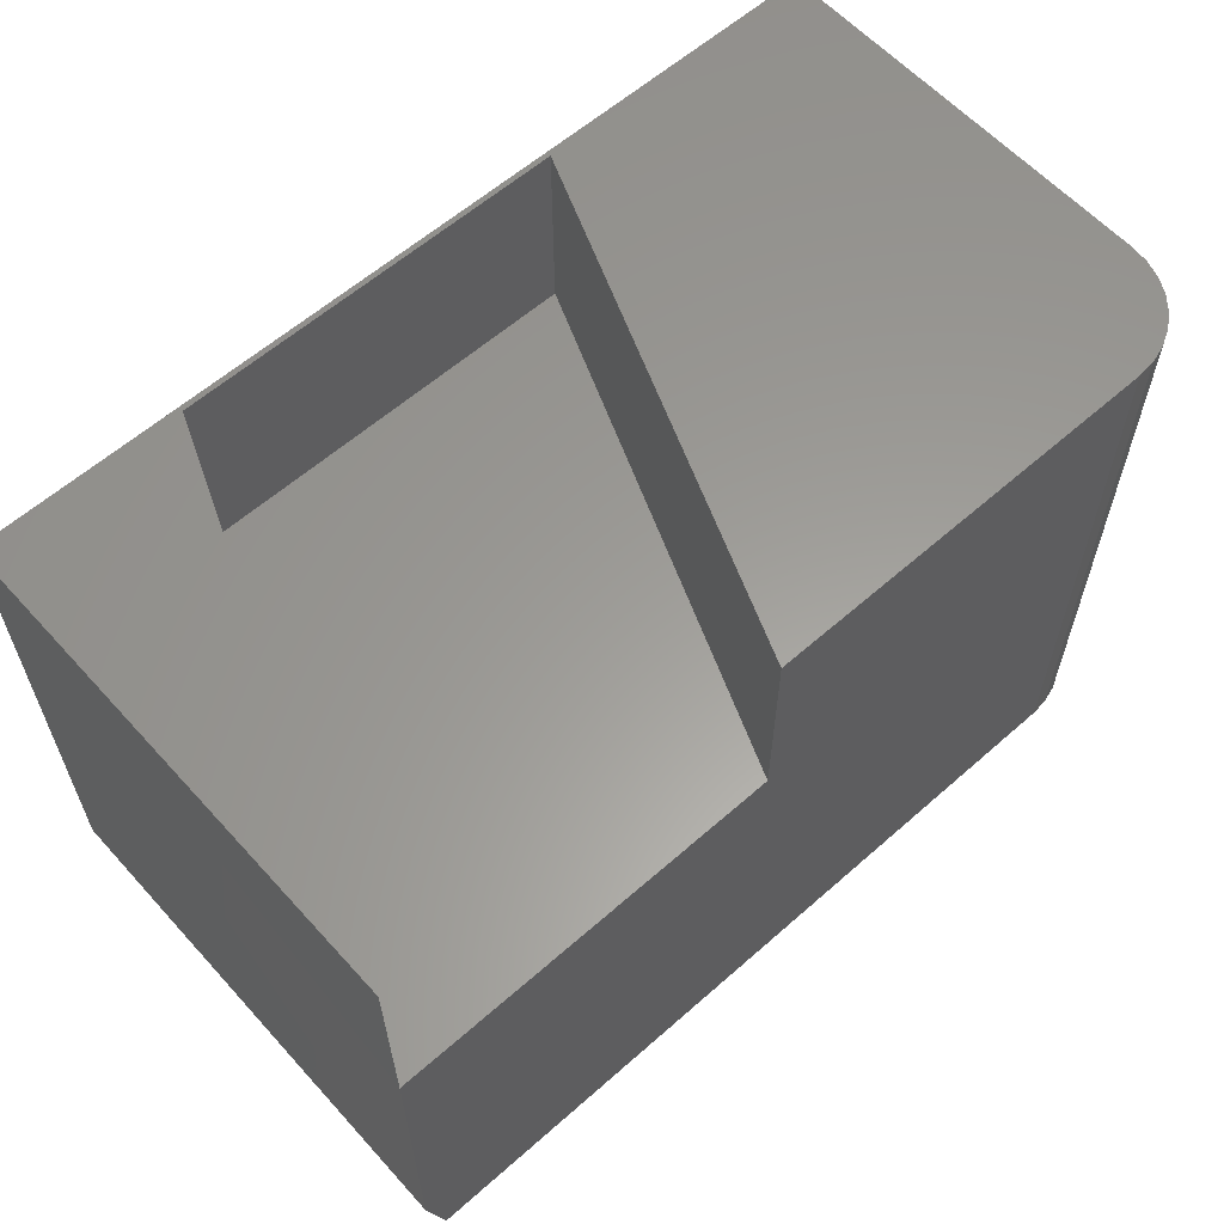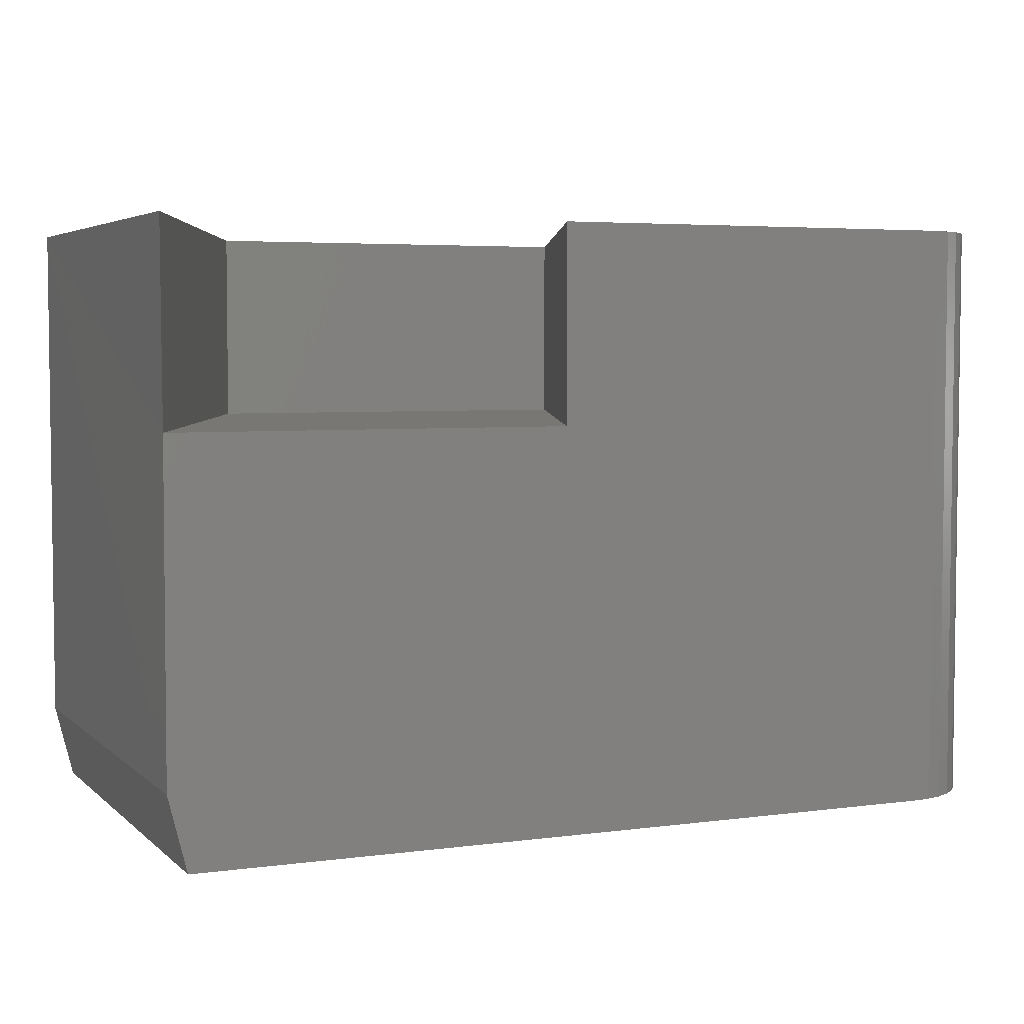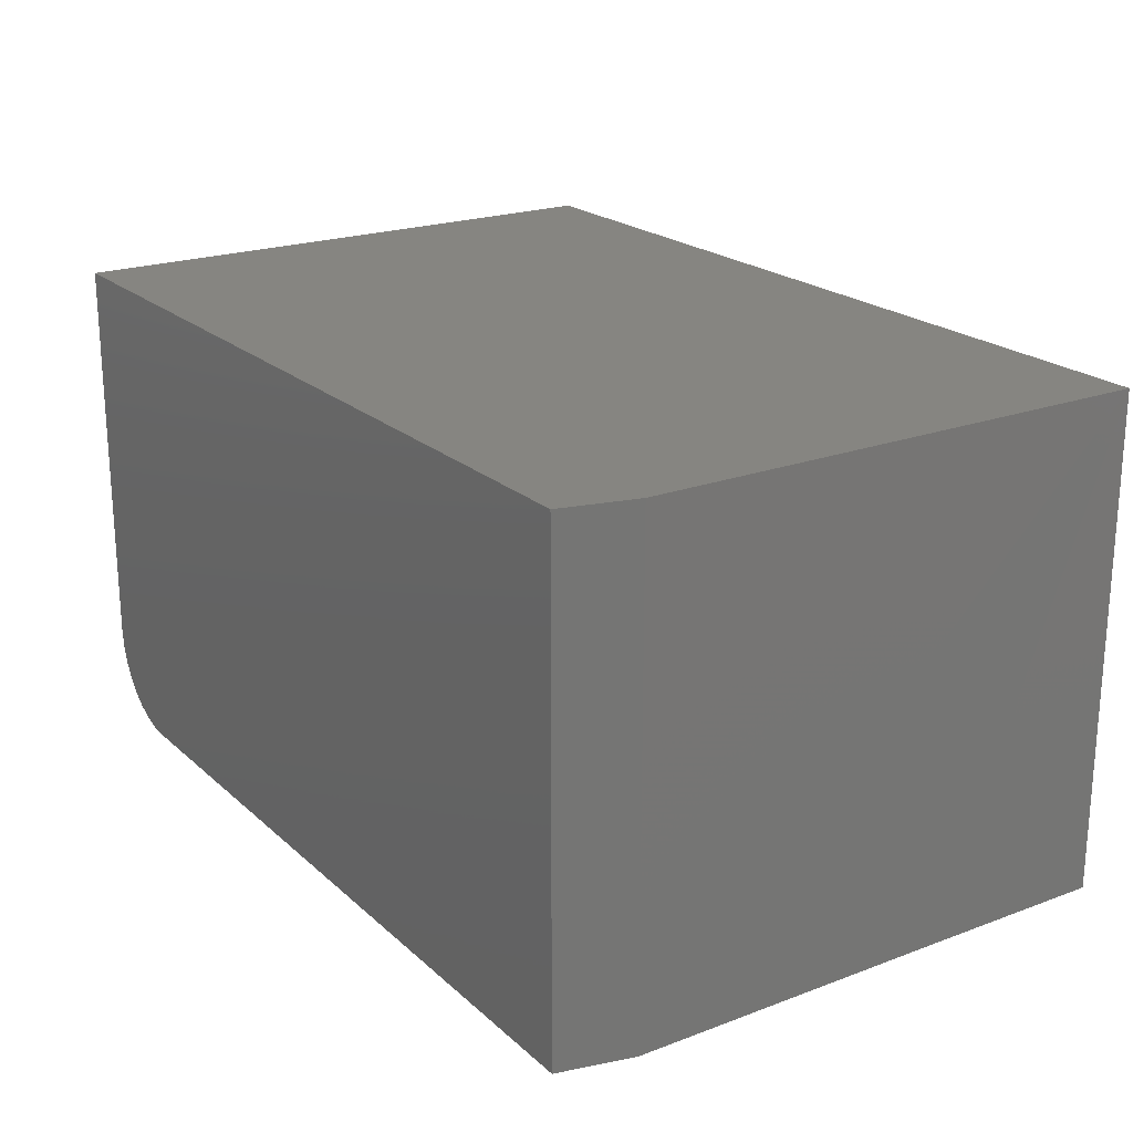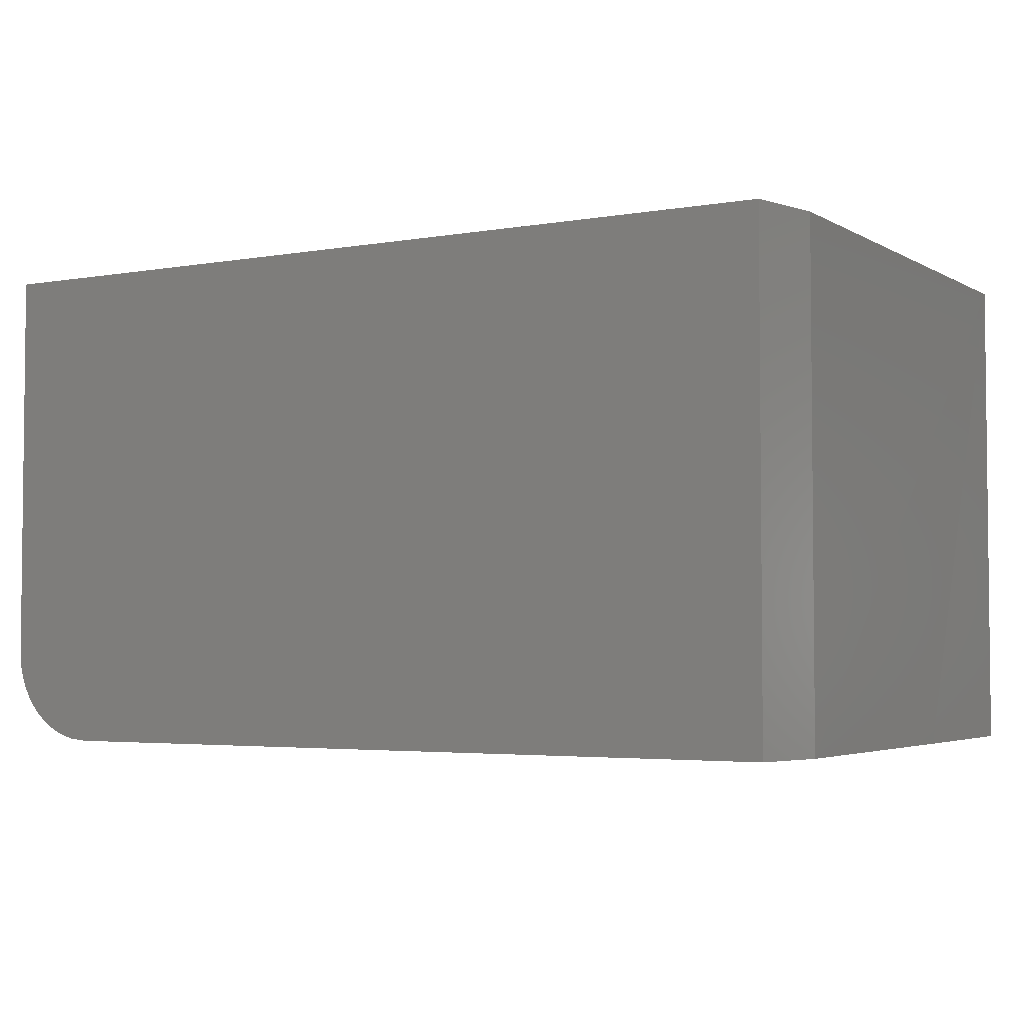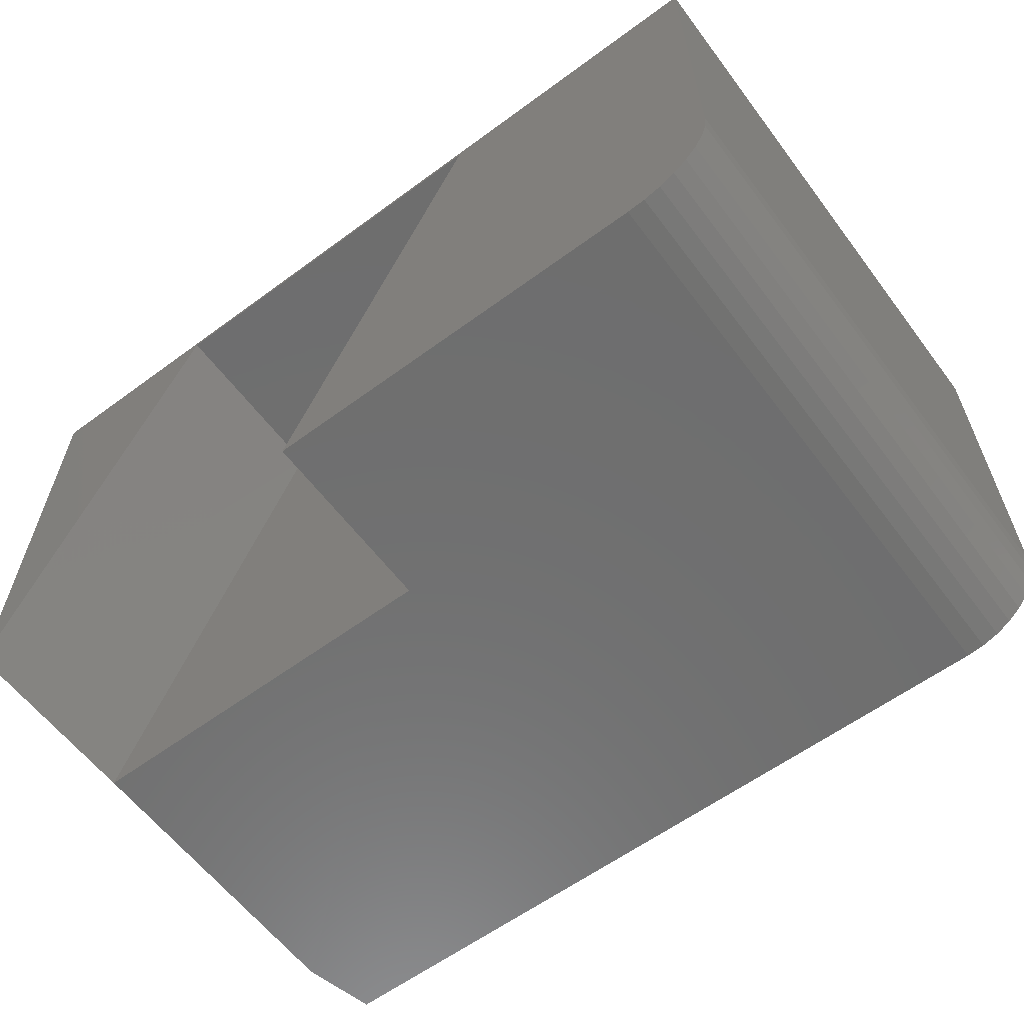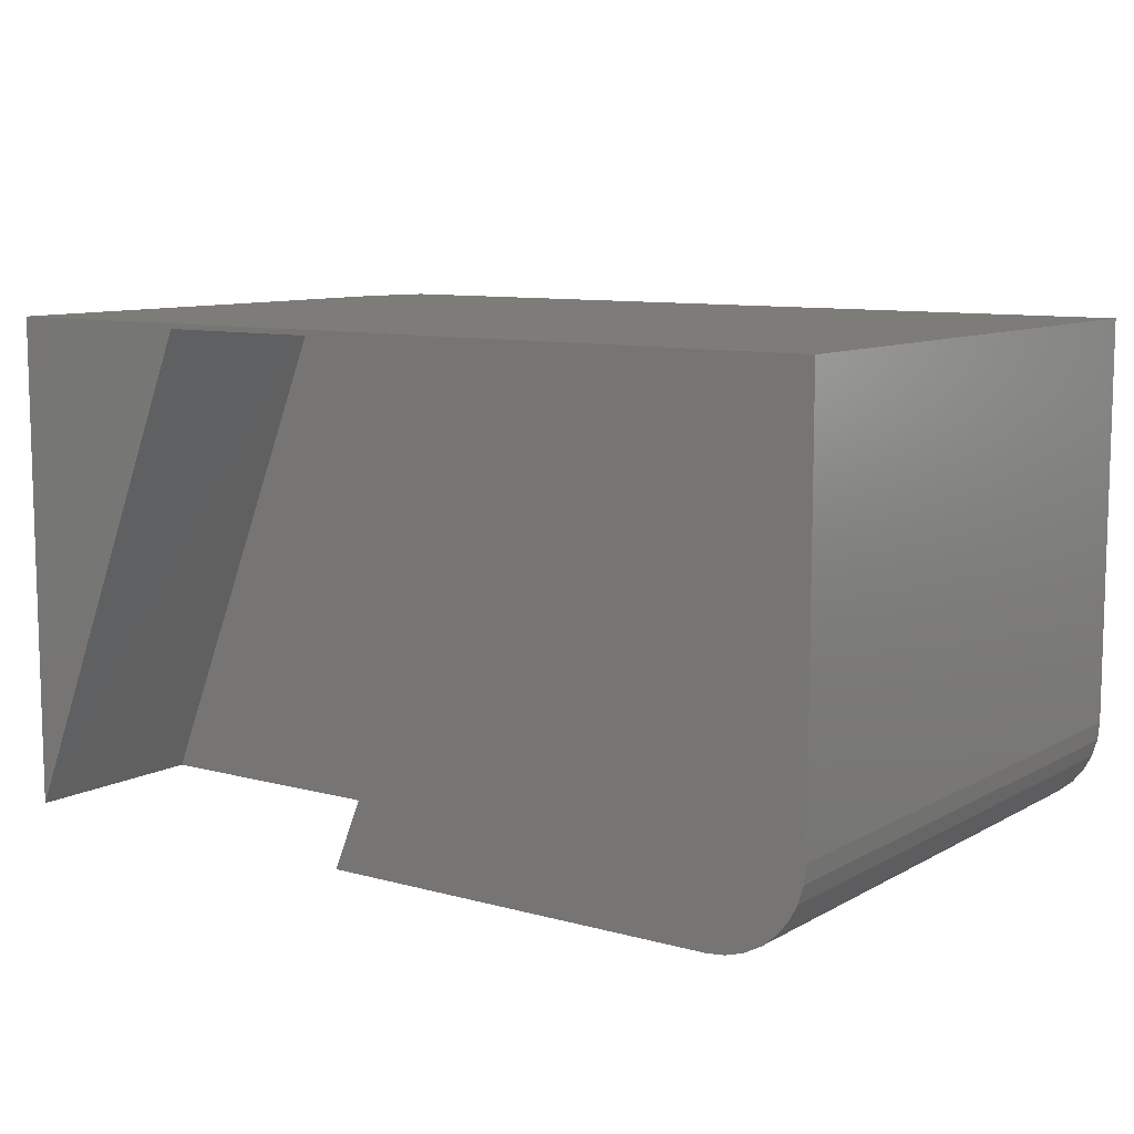
<metadata>
{"format":"stl","ext":"stl","renderer":"f3d","projection":"perspective","resolution":1024,"background":"white","views":[{"elev":60.3,"azim":138.0,"up":"+Y"},{"elev":4.5,"azim":156.5,"up":"+Y"},{"elev":21.3,"azim":56.5,"up":"+Z"},{"elev":-3.6,"azim":30.3,"up":"+Z"},{"elev":-60.5,"azim":-143.1,"up":"+Z"},{"elev":9.5,"azim":-144.5,"up":"+Z"}]}
</metadata>
<code>
# stl→obj: 33 verts, 62 faces
v 0.25 -0.1641 0.4141
v 0.4177 -0.1641 -5.551e-17
v 0.25 0 0.4141
v 0.4177 -1.367e-17 -5.551e-17
v 0.7494 -0.1641 -0.0002434
v 0.5816 -0.1641 0.4141
v 0.75 0 -4.592e-17
v 0.5816 1.841e-17 0.4141
v 0.75 0 0.4184
v 2.562e-17 0 0.4184
v 0.07812 0 -4.784e-18
v 0.06288 0 0.001501
v 0.04823 0 0.005947
v 0.03472 0 0.01317
v 0.02288 0 0.02288
v 0.01317 0 0.03472
v 0.005947 0 0.04823
v 0.001501 0 0.06288
v 4.784e-18 0 0.07812
v 0.07812 -0.5 -4.784e-18
v 0.7344 -0.5 -4.497e-17
v 0.75 -0.4375 -4.592e-17
v 0.75 -0.4375 0.4184
v 4.784e-18 -0.5 0.07812
v 0.001501 -0.5 0.06288
v 0.005947 -0.5 0.04823
v 0.01317 -0.5 0.03472
v 0.02288 -0.5 0.02288
v 0.03472 -0.5 0.01317
v 0.04823 -0.5 0.005947
v 0.06288 -0.5 0.001501
v 0.7344 -0.5 0.4184
v 2.562e-17 -0.5 0.4184
f 1 2 3
f 3 2 4
f 5 6 7
f 7 6 8
f 2 1 5
f 5 1 6
f 9 7 8
f 9 8 3
f 9 3 10
f 3 4 11
f 3 11 12
f 3 12 13
f 3 13 14
f 3 14 15
f 3 15 16
f 3 16 17
f 3 17 18
f 3 18 19
f 3 19 10
f 11 4 20
f 20 4 2
f 20 2 21
f 21 2 22
f 22 2 5
f 23 22 9
f 9 22 5
f 9 5 7
f 6 1 8
f 8 1 3
f 24 25 26
f 24 26 27
f 24 27 28
f 24 28 29
f 24 29 30
f 24 30 31
f 24 31 20
f 24 20 21
f 24 21 32
f 24 32 33
f 10 19 33
f 33 19 24
f 11 20 12
f 12 20 31
f 12 31 13
f 13 31 30
f 13 30 14
f 14 30 29
f 14 29 15
f 15 29 28
f 15 28 16
f 16 28 27
f 16 27 17
f 17 27 26
f 17 26 18
f 18 26 25
f 18 25 19
f 19 25 24
f 10 33 9
f 9 33 32
f 9 32 23
f 32 21 23
f 23 21 22

</code>
